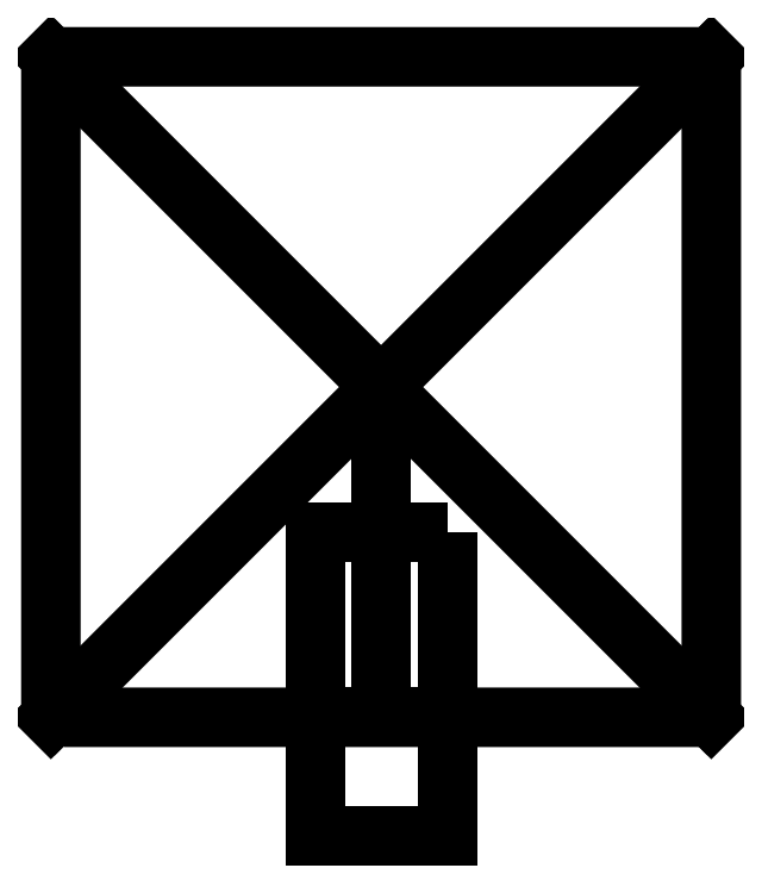
<metadata>
{"format":"dxf","ext":"dxf","renderer":"ezdxf+matplotlib","layout":"modelspace","background":"white","min_lineweight":24,"dpi":150}
</metadata>
<code>
0
SECTION
2
ENTITIES
0
LWPOLYLINE
8
0
90
8
70
1
43
0
10
-24
20
-25
10
24
20
-25
42
0.4142
10
25
20
-24
10
25
20
24
42
0.4142
10
24
20
25
10
-24
20
25
42
0.4142
10
-25
20
24
10
-25
20
-24
42
0.4142
0
LINE
8
0
10
25
20
-25
30
0
11
-25
21
25
31
0
0
LINE
8
0
10
-25
20
-25
30
0
11
25
21
25
31
0
0
CIRCLE
8
0
10
-23.36
20
23.36
30
0
40
1.5
0
LINE
8
0
10
-24.71
20
24.71
30
0
11
-23.36
21
23.36
31
0
0
CIRCLE
8
0
10
23.36
20
23.36
30
0
40
1.5
0
LINE
8
0
10
24.71
20
24.71
30
0
11
23.36
21
23.36
31
0
0
CIRCLE
8
0
10
23.36
20
-23.36
30
0
40
1.5
0
LINE
8
0
10
24.71
20
-24.71
30
0
11
23.36
21
-23.36
31
0
0
CIRCLE
8
0
10
-23.36
20
-23.36
30
0
40
1.5
0
LINE
8
0
10
-24.71
20
-24.71
30
0
11
-23.36
21
-23.36
31
0
0
LINE
8
0
10
0
20
0
30
0
11
4.441e-15
21
-25
31
0
0
LWPOLYLINE
8
0
90
4
70
1
43
0
10
5
20
-11
10
-5
20
-11
10
-5
20
-25
10
5
20
-25
0
LWPOLYLINE
8
0
90
4
70
1
43
0
10
5
20
-25
10
-5
20
-25
10
-5
20
-34
10
5
20
-34
0
ENDSEC
0
EOF

</code>
